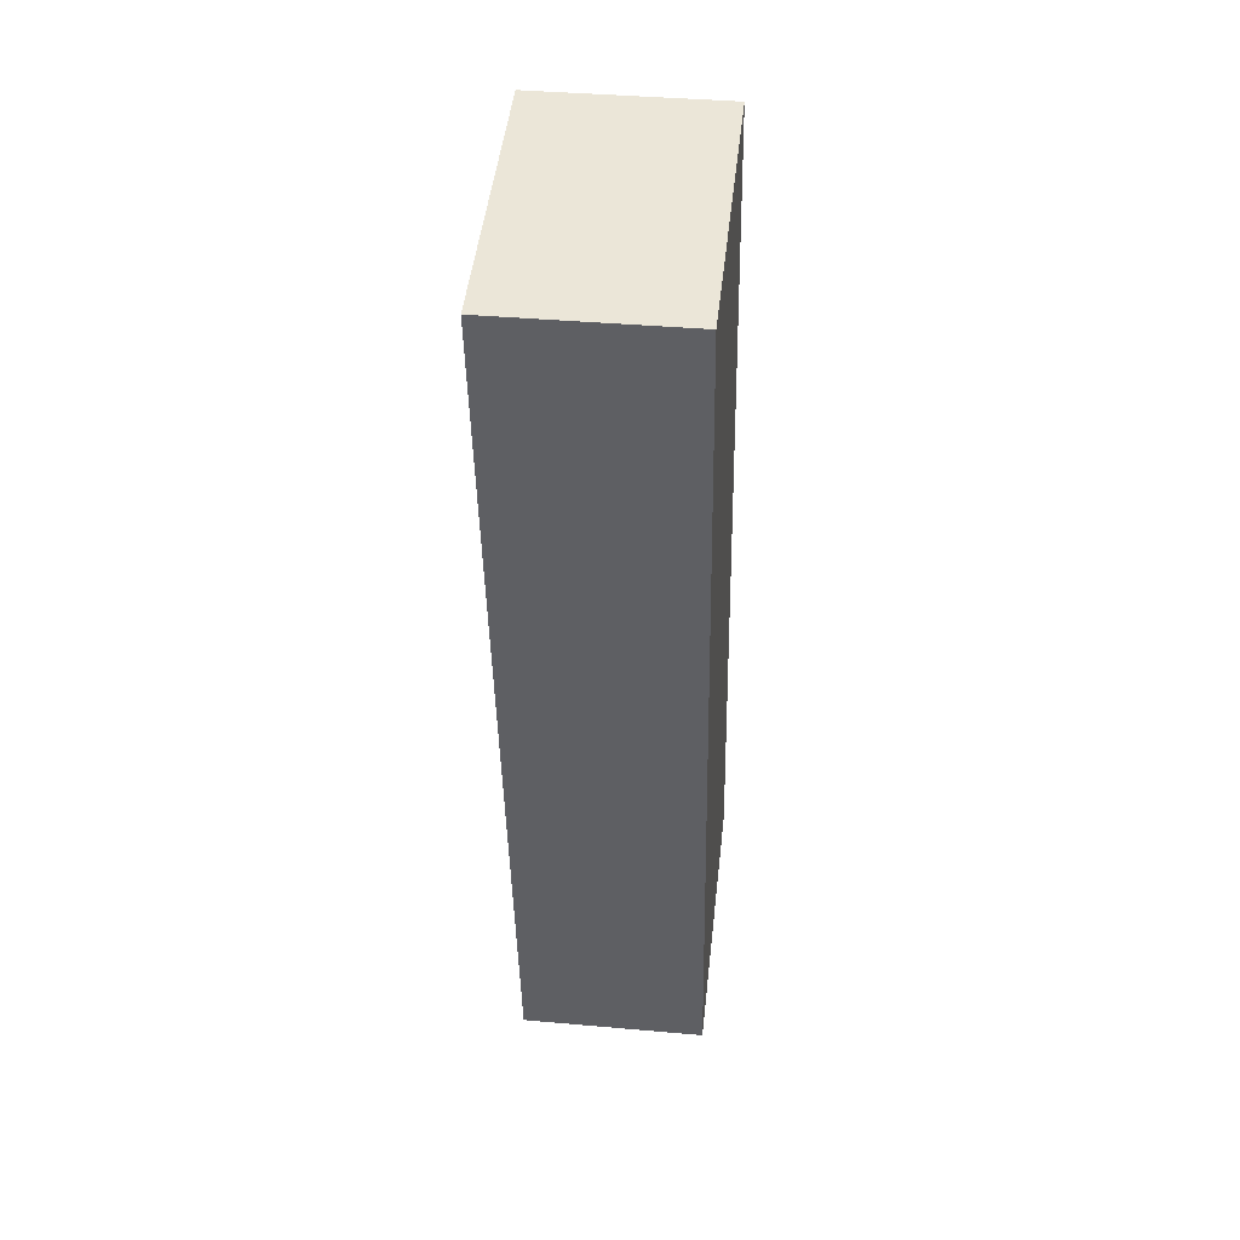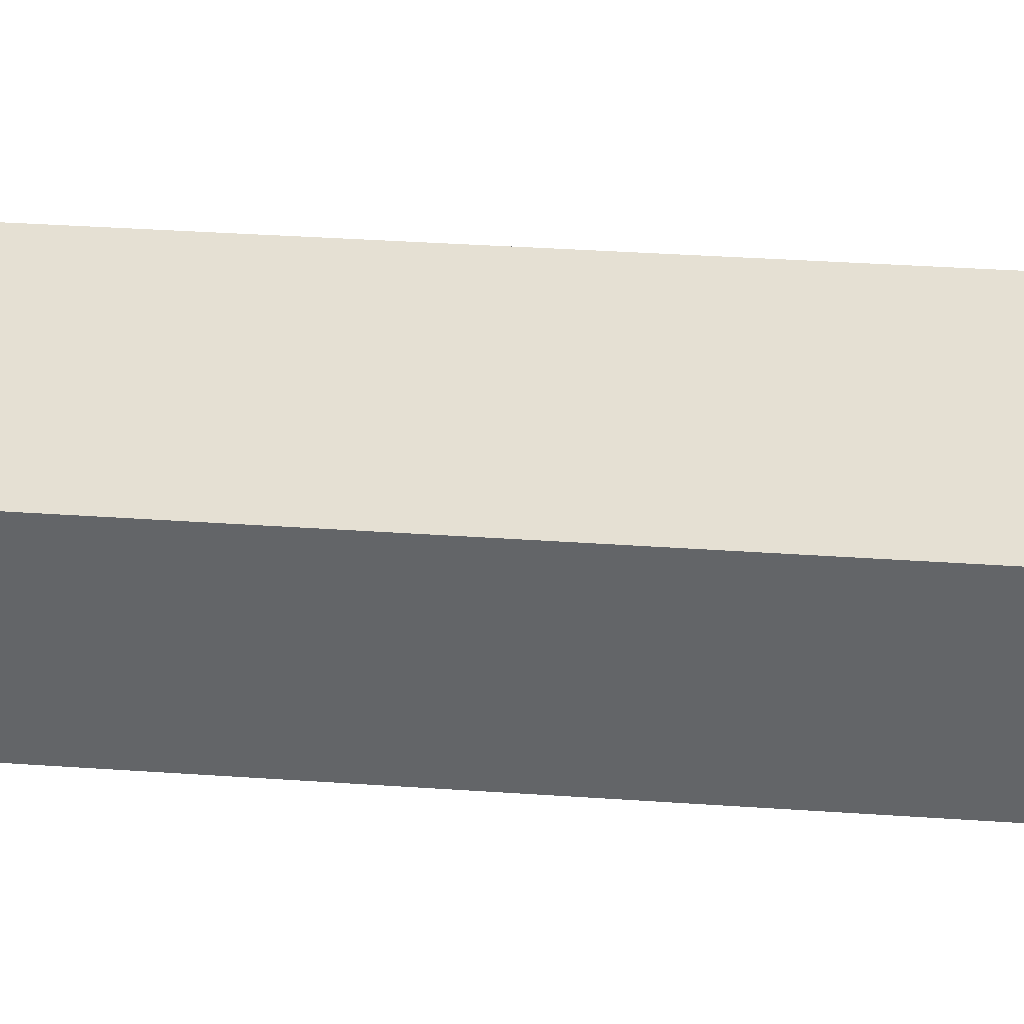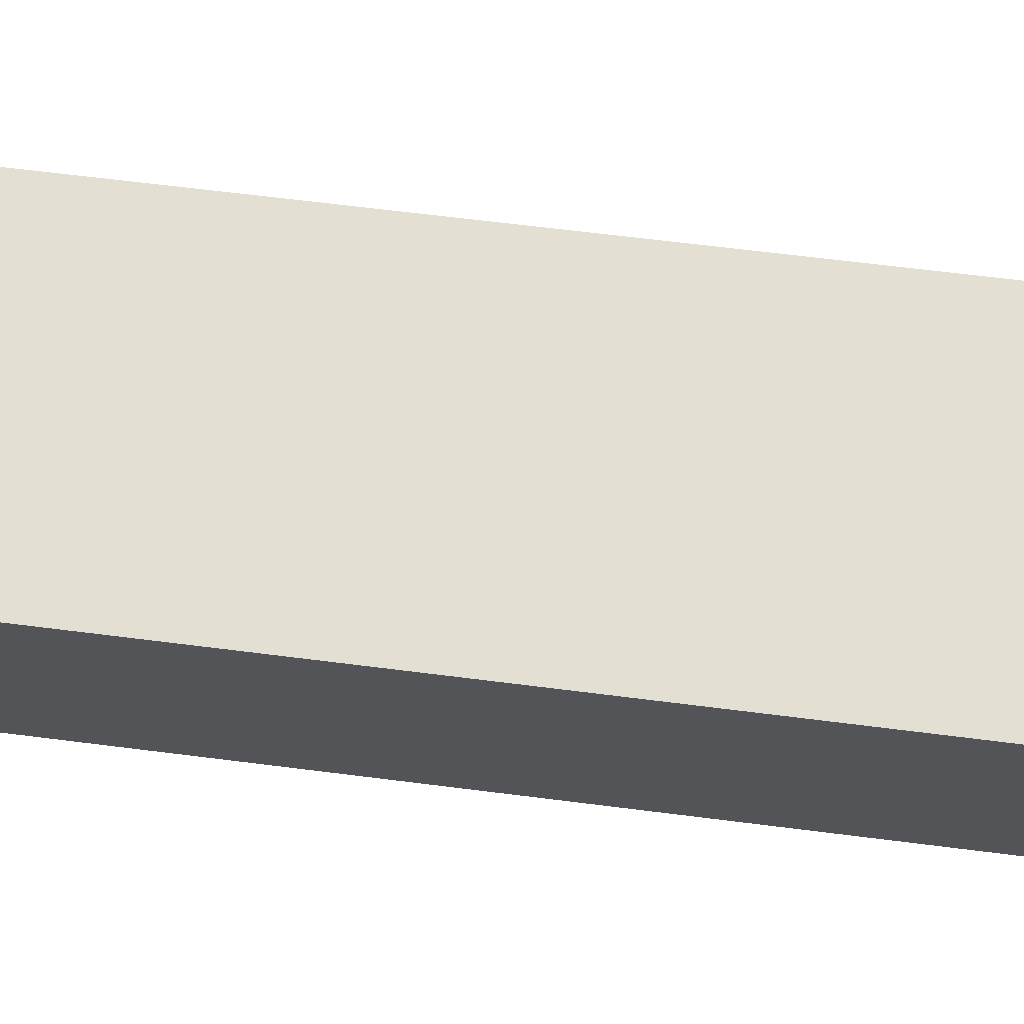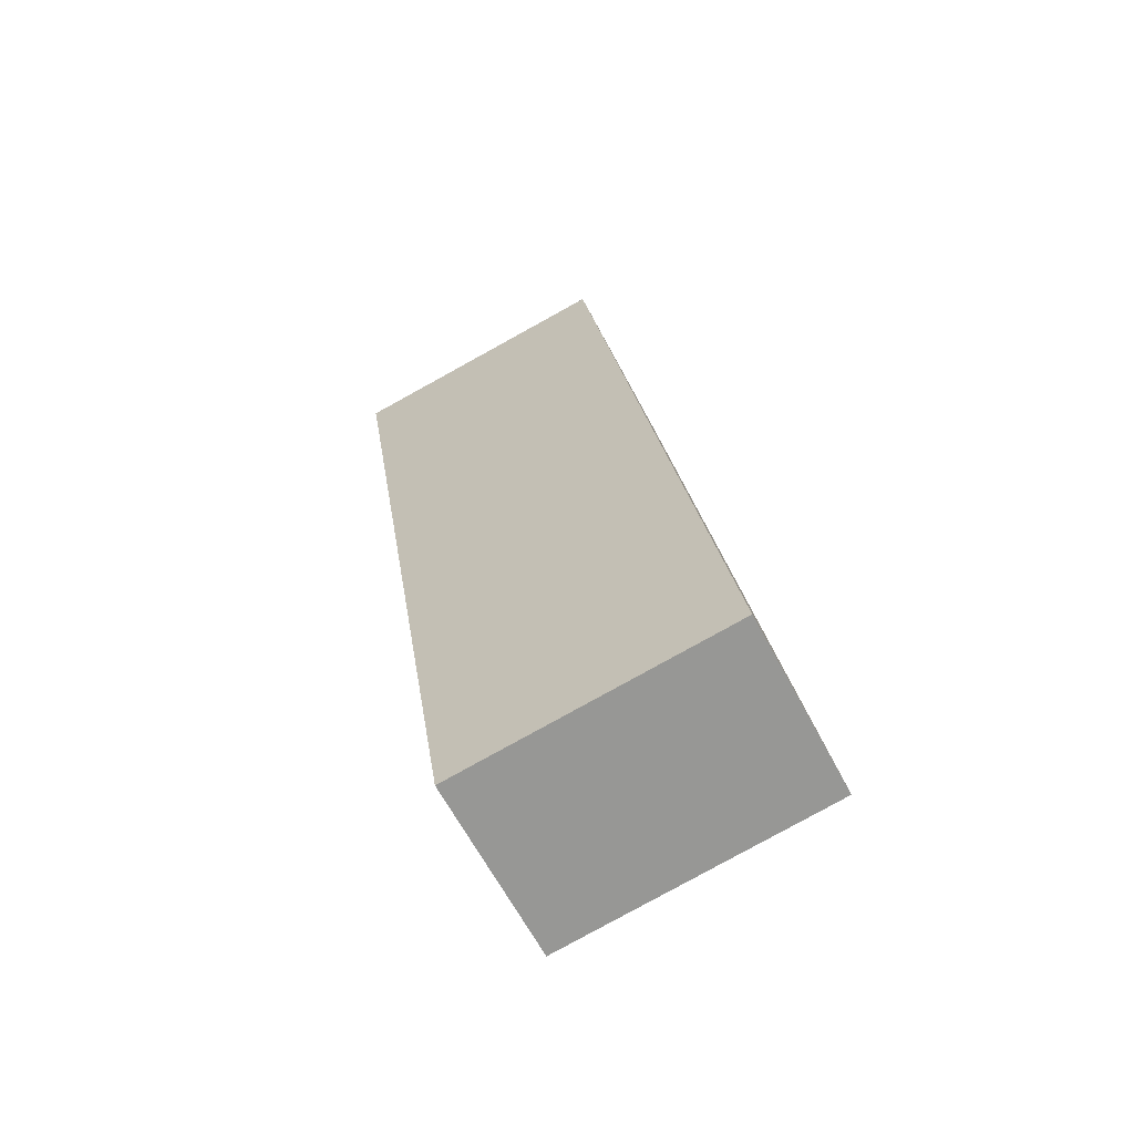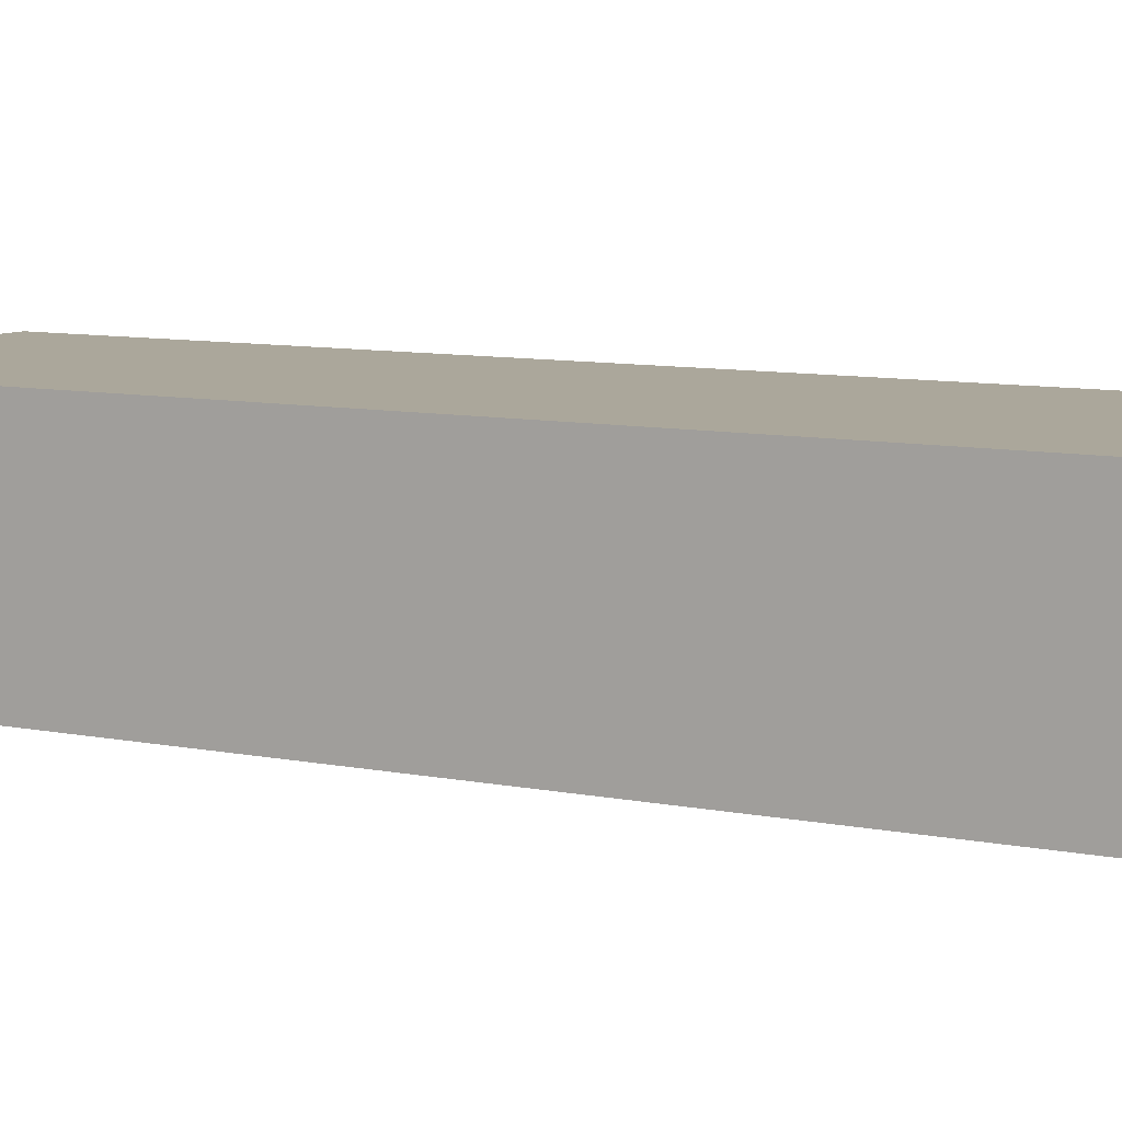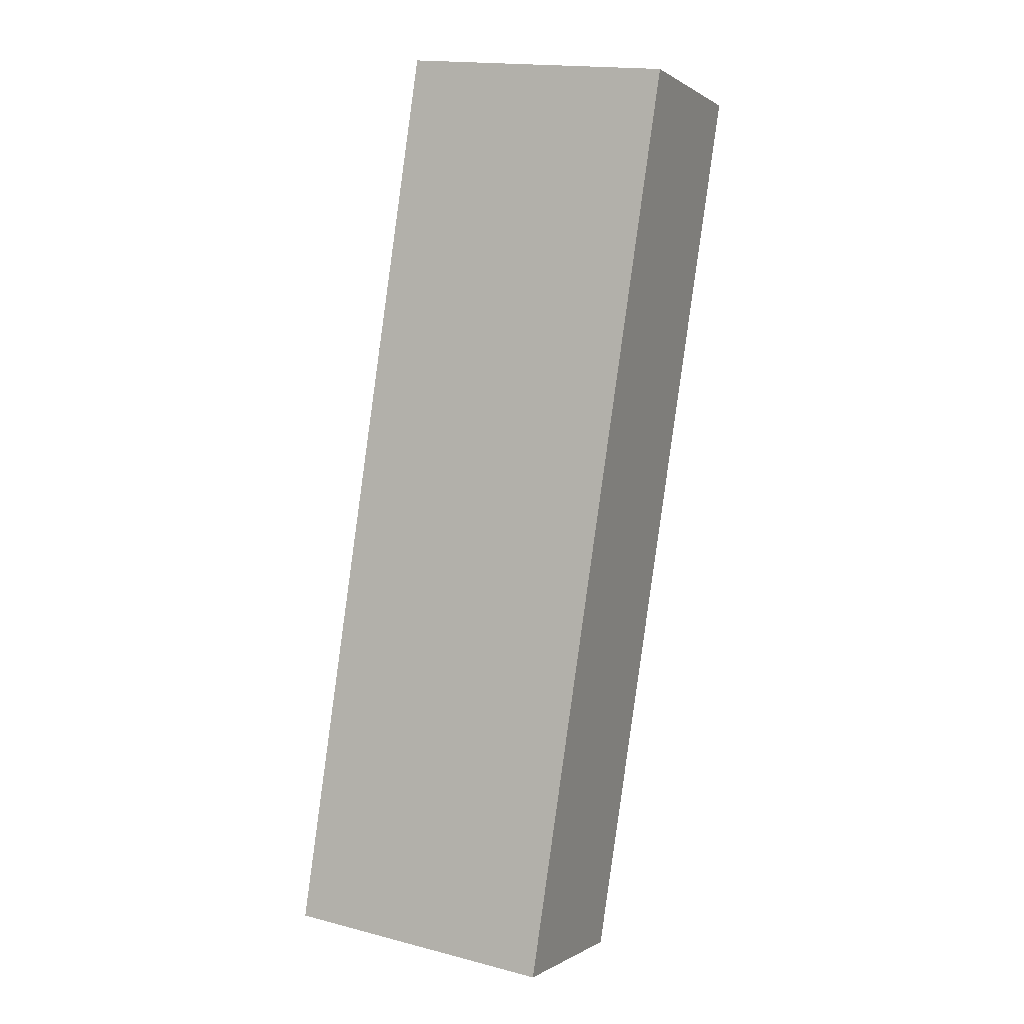
<metadata>
{"format":"obj","ext":"obj","renderer":"f3d","projection":"perspective","resolution":1024,"background":"white","views":[{"elev":39.5,"azim":96.3,"up":"+Z"},{"elev":38.0,"azim":-76.5,"up":"+Y"},{"elev":66.4,"azim":-74.2,"up":"+Y"},{"elev":-63.8,"azim":-152.2,"up":"+Z"},{"elev":8.2,"azim":129.1,"up":"+Y"},{"elev":-0.4,"azim":25.2,"up":"+Z"}]}
</metadata>
<code>
v  7.853 3.456 16.78
v  1.649 3.456 11
v  2.623 3.456 17.49
v  5.192 3.456 -0.7533
v  7.359e-05 3.456 -0.0001094
v  7.853 -1.027e-15 16.78
v  2.623 -1.071e-15 17.49
v  5.192 4.612e-17 -0.7532
v  0 0 0
v  1.649 -6.736e-16 11
g defaultobject
f 1 2 3
f 2 1 4
f 2 4 5
f 6 3 7
f 3 6 1
f 8 1 6
f 1 8 4
f 5 8 9
f 8 5 4
f 2 9 10
f 9 2 5
f 3 10 7
f 10 3 2
f 7 8 6
f 8 7 10
f 8 10 9

</code>
